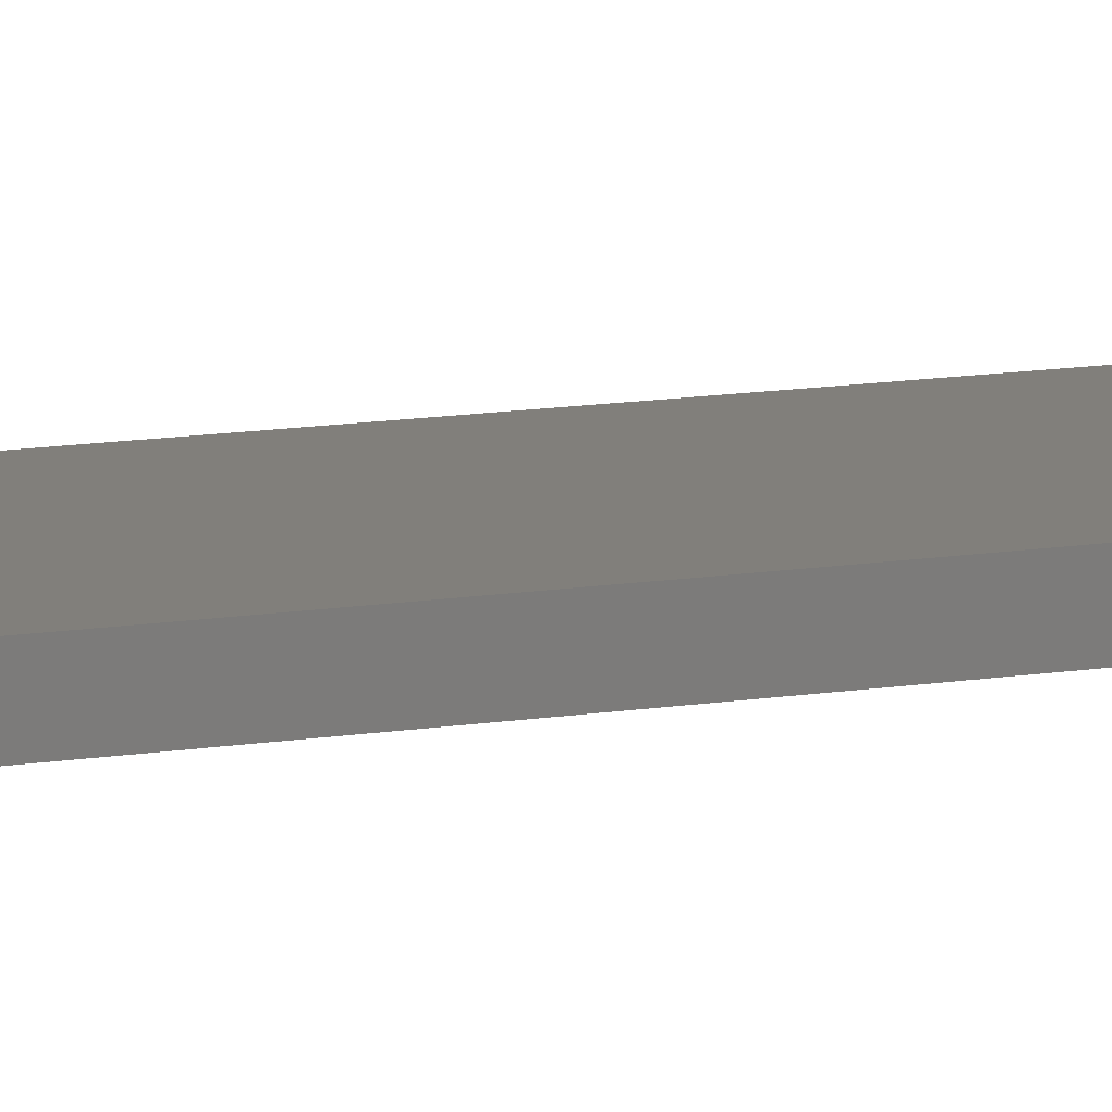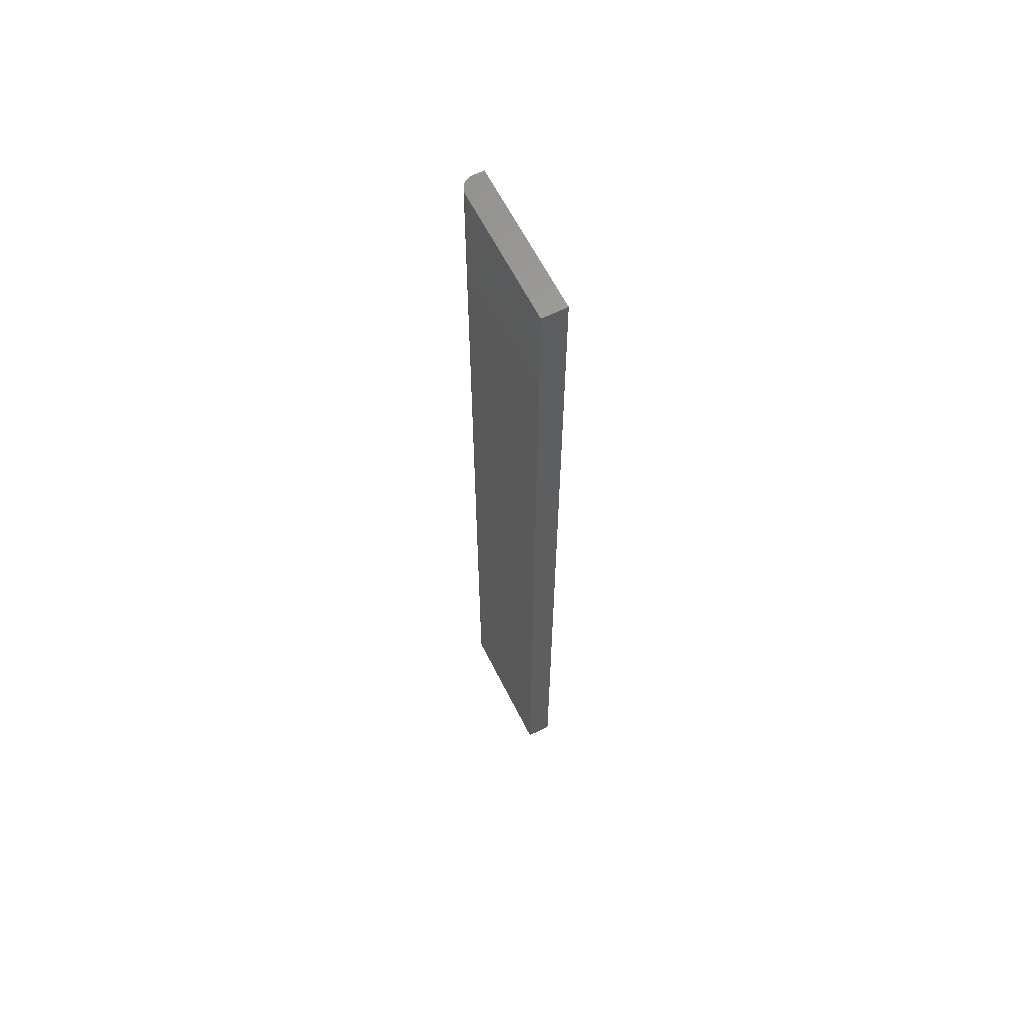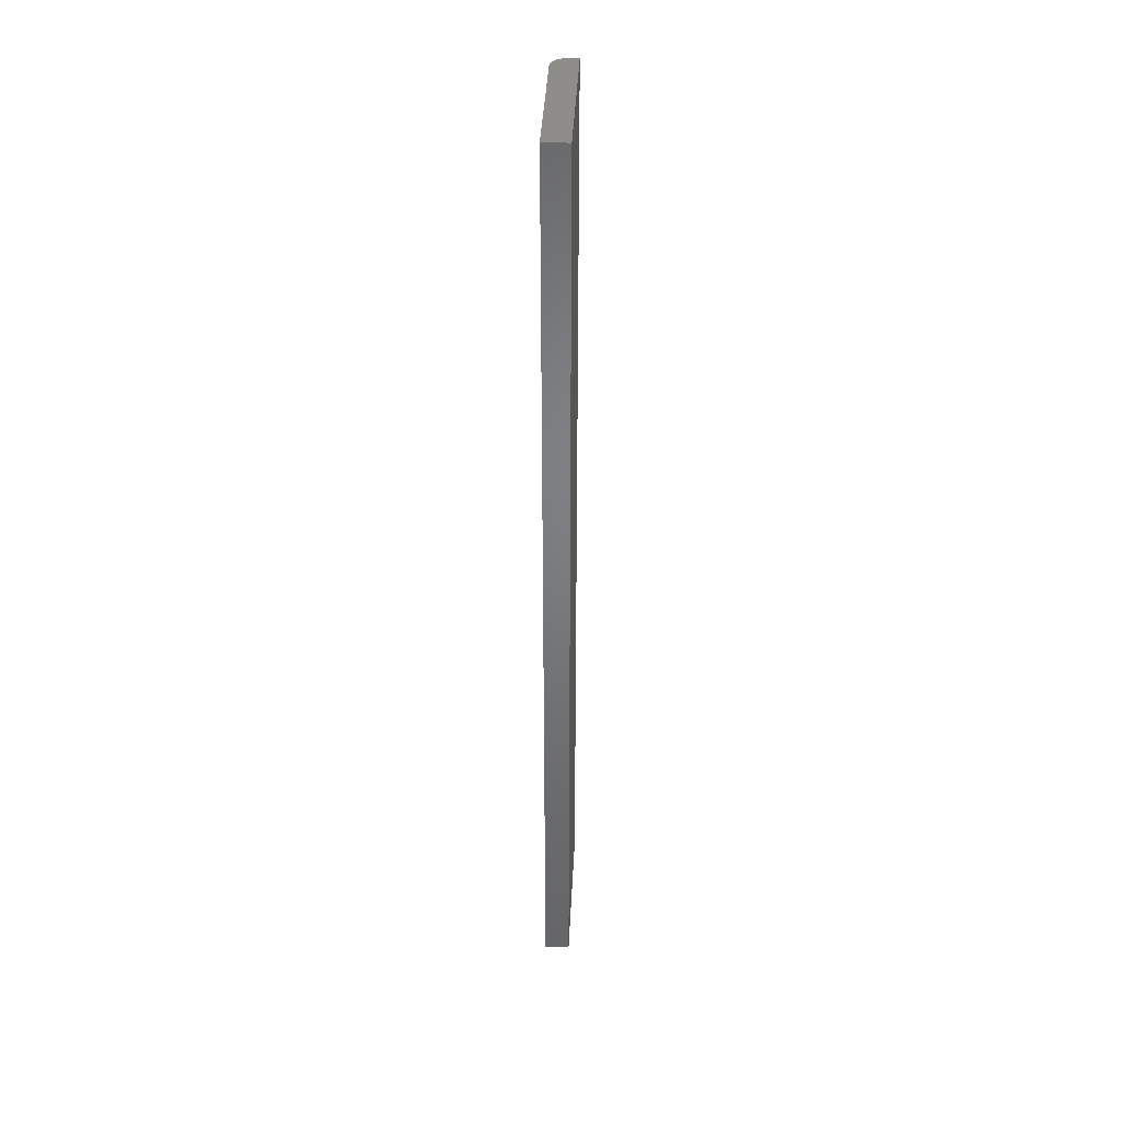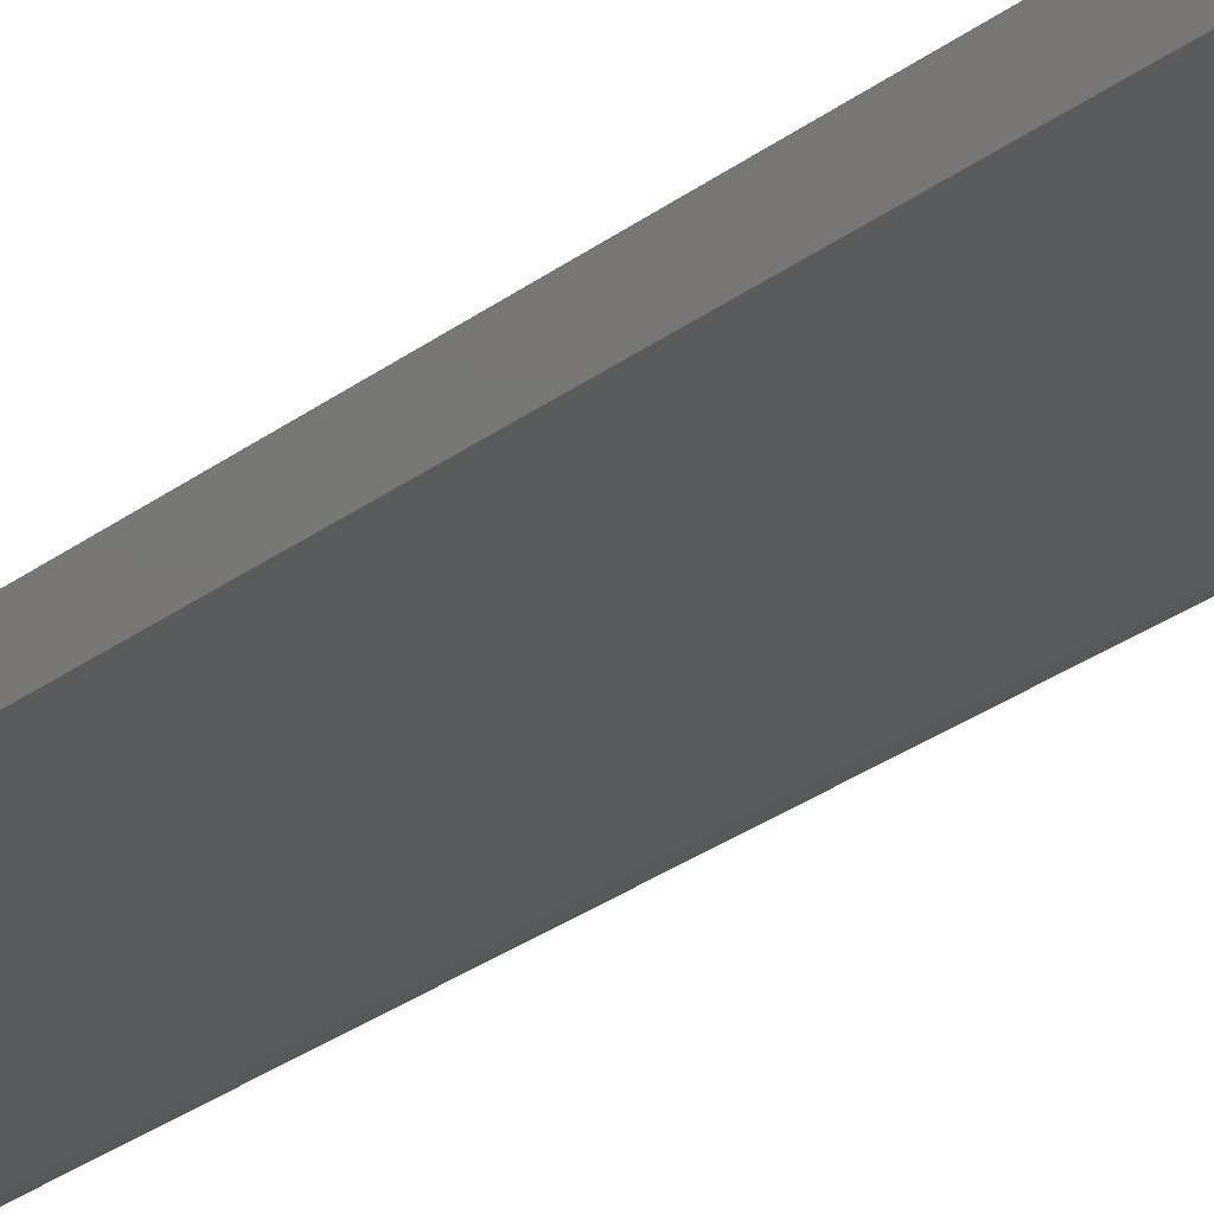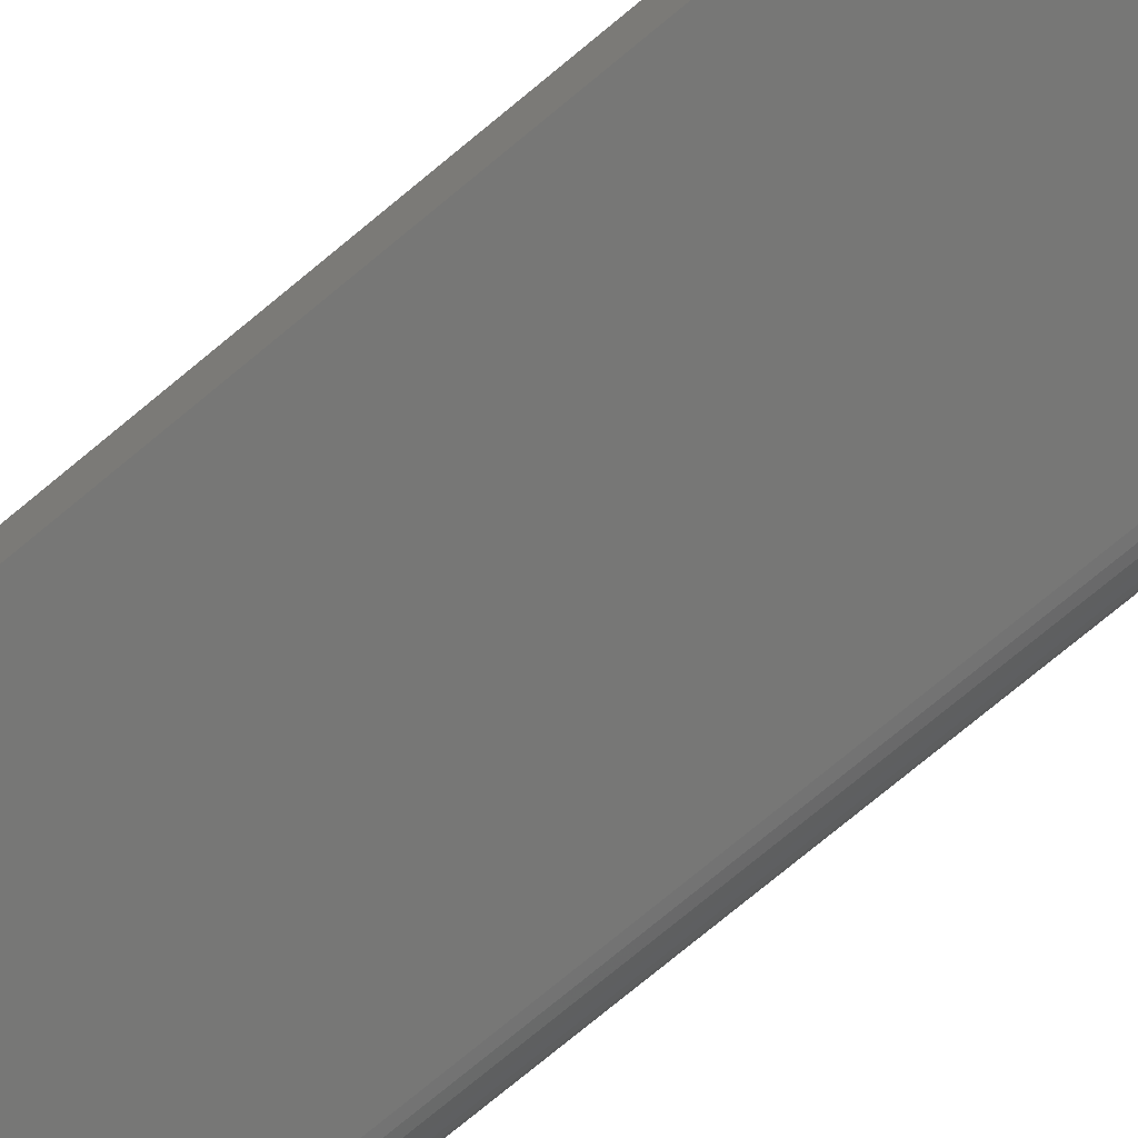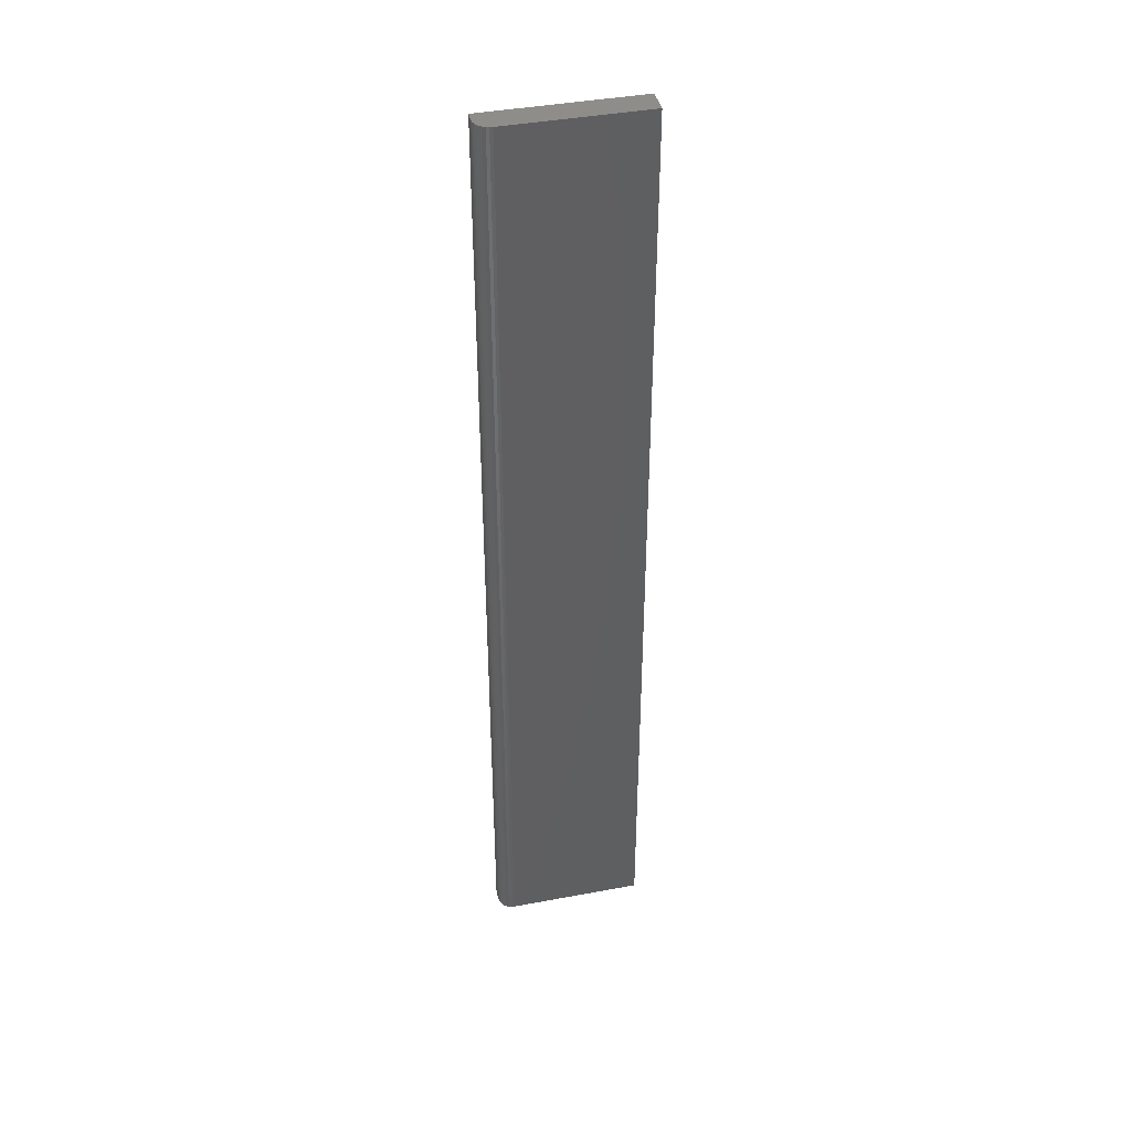
<metadata>
{"format":"stl","ext":"stl","renderer":"f3d","projection":"perspective","resolution":1024,"background":"white","views":[{"elev":13.3,"azim":70.2,"up":"+Y"},{"elev":62.9,"azim":63.3,"up":"+Z"},{"elev":39.2,"azim":92.8,"up":"+Z"},{"elev":-25.3,"azim":141.4,"up":"+Y"},{"elev":-69.3,"azim":130.6,"up":"+Y"},{"elev":41.5,"azim":-12.7,"up":"+Z"}]}
</metadata>
<code>
# stl→obj: 24 verts, 44 faces
v -0.09375 -0.03906 -0.75
v 0.1197 -0.03906 -0.75
v -0.09375 -0.03906 0.75
v 0.1197 -0.03906 0.75
v -0.1172 -0.01562 0.75
v -0.1172 1.665e-16 0.75
v -0.1172 -0.01562 -0.75
v -0.1172 0 -0.75
v -0.1167 -0.0202 0.75
v -0.1154 -0.02459 0.75
v -0.1132 -0.02865 0.75
v -0.1103 -0.0322 0.75
v -0.1068 -0.03511 0.75
v -0.1027 -0.03728 0.75
v -0.09832 -0.03861 0.75
v 0.1197 1.797e-16 0.75
v -0.1132 -0.02865 -0.75
v -0.1027 -0.03728 -0.75
v -0.1068 -0.03511 -0.75
v -0.1103 -0.0322 -0.75
v -0.09832 -0.03861 -0.75
v -0.1154 -0.02459 -0.75
v -0.1167 -0.0202 -0.75
v 0.1197 1.315e-17 -0.75
f 1 2 3
f 3 2 4
f 5 6 7
f 7 6 8
f 5 9 10
f 6 5 10
f 6 10 11
f 6 11 12
f 6 12 13
f 6 13 14
f 6 14 15
f 6 15 3
f 6 3 4
f 6 4 16
f 17 18 19
f 17 19 20
f 21 18 17
f 21 17 22
f 21 22 23
f 21 23 7
f 21 7 8
f 21 8 1
f 1 8 2
f 2 8 24
f 5 7 9
f 9 7 23
f 9 23 10
f 10 23 22
f 10 22 11
f 11 22 17
f 11 17 12
f 12 17 20
f 12 20 13
f 13 20 19
f 13 19 14
f 14 19 18
f 14 18 15
f 15 18 21
f 15 21 3
f 3 21 1
f 8 6 24
f 24 6 16
f 2 24 4
f 4 24 16

</code>
